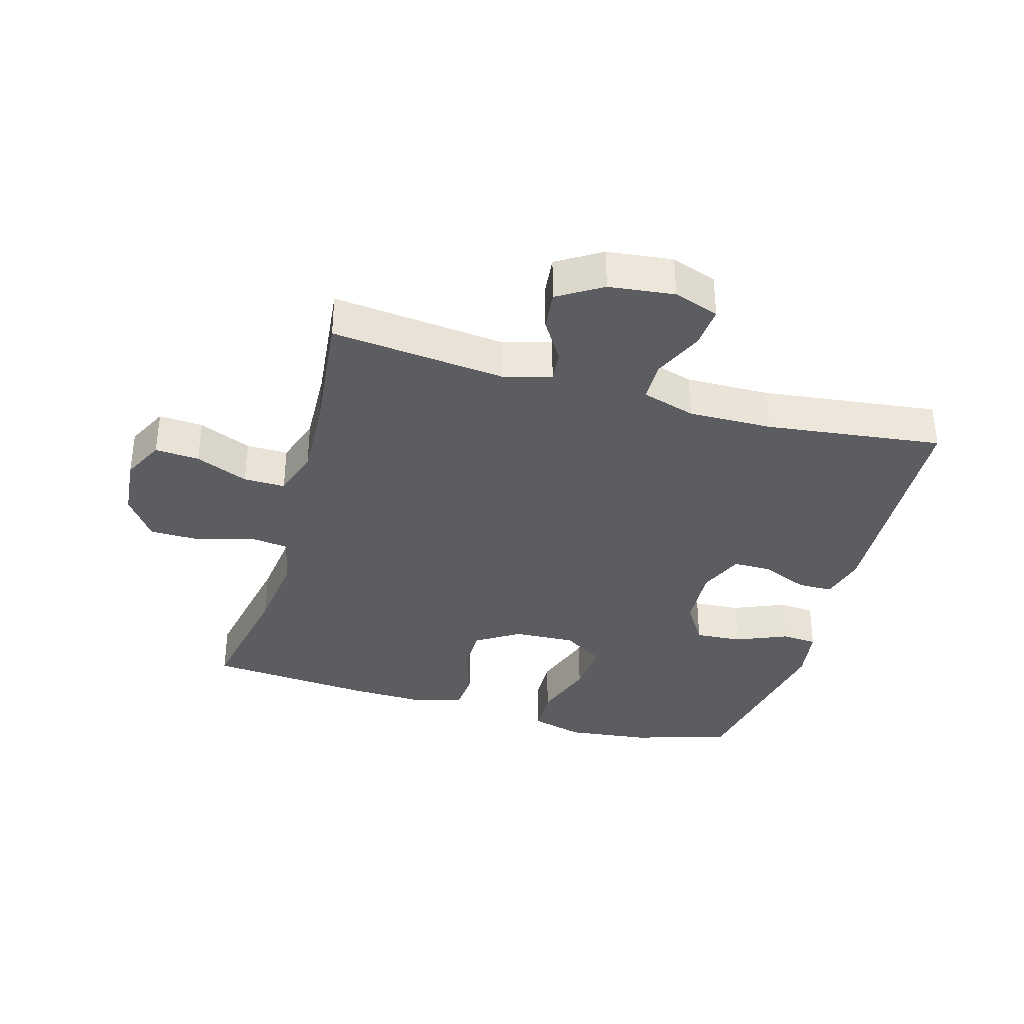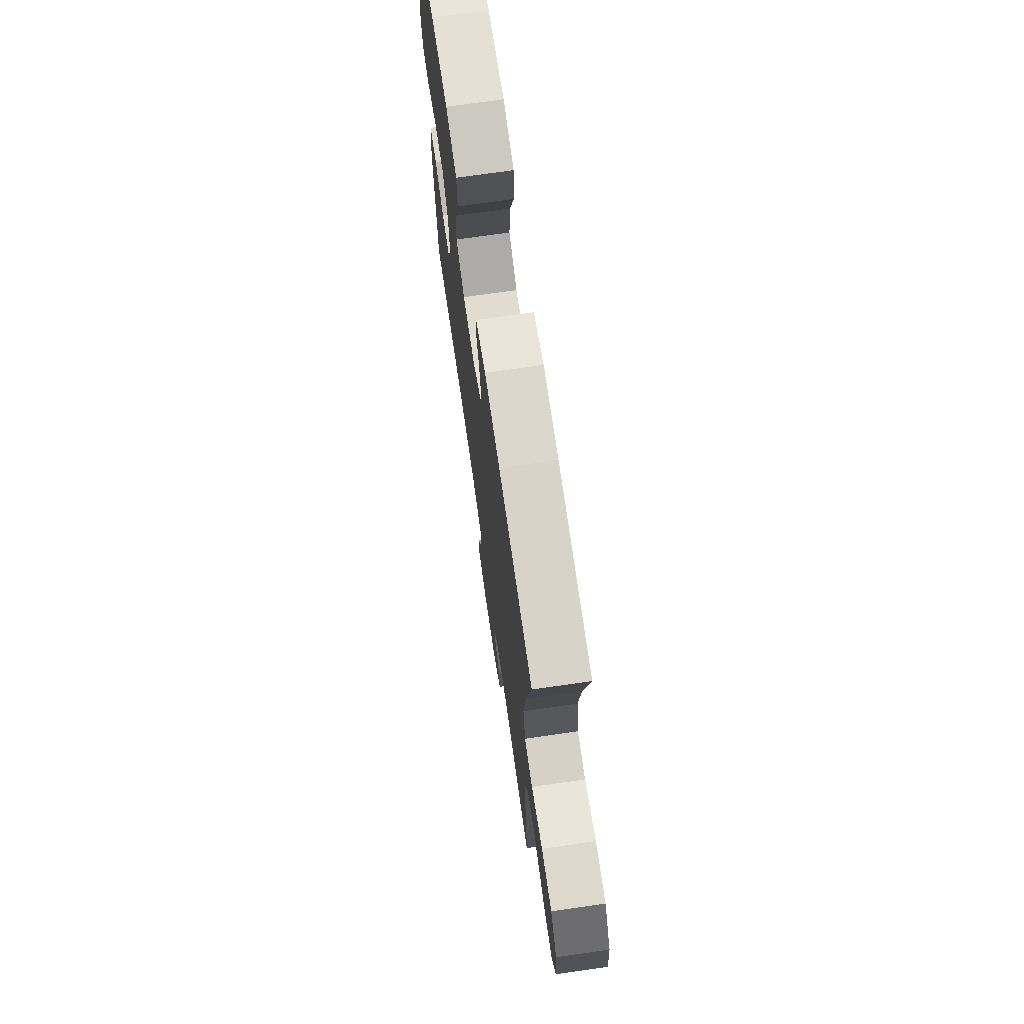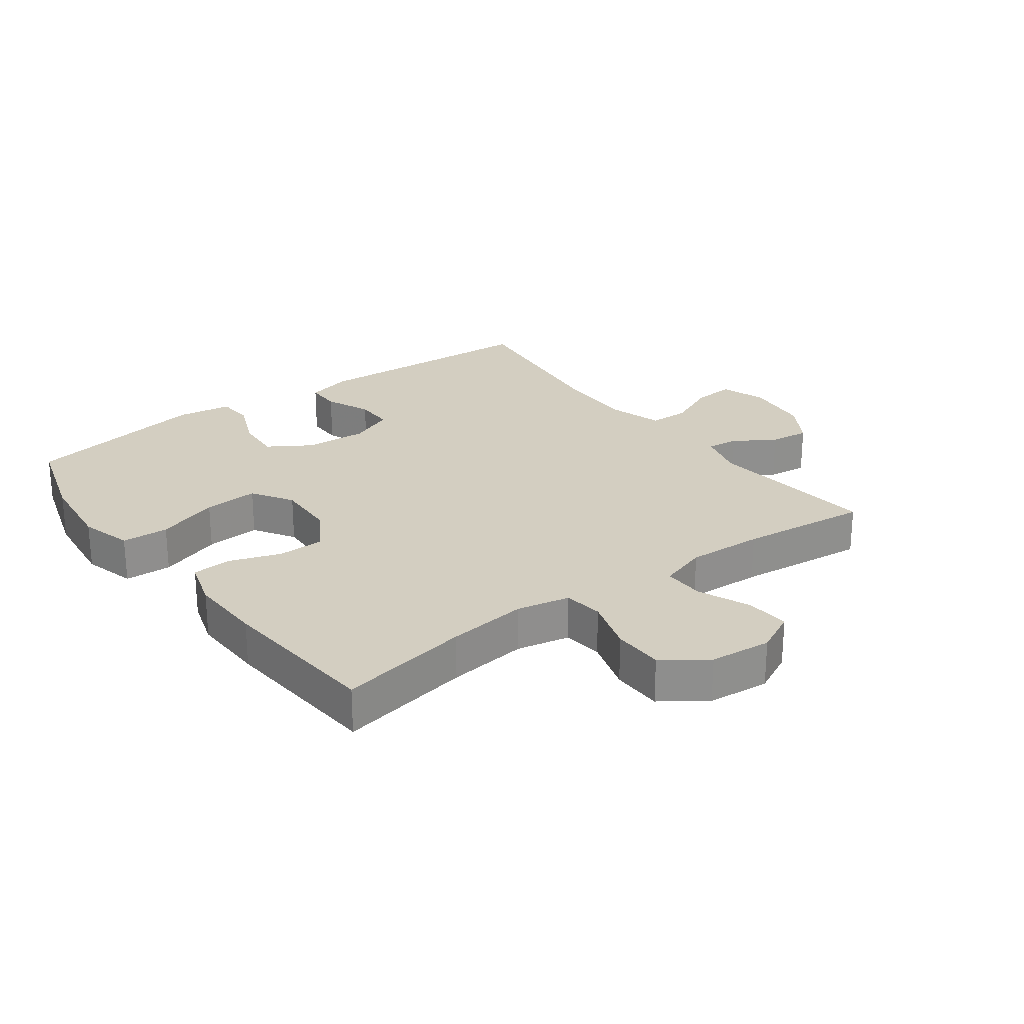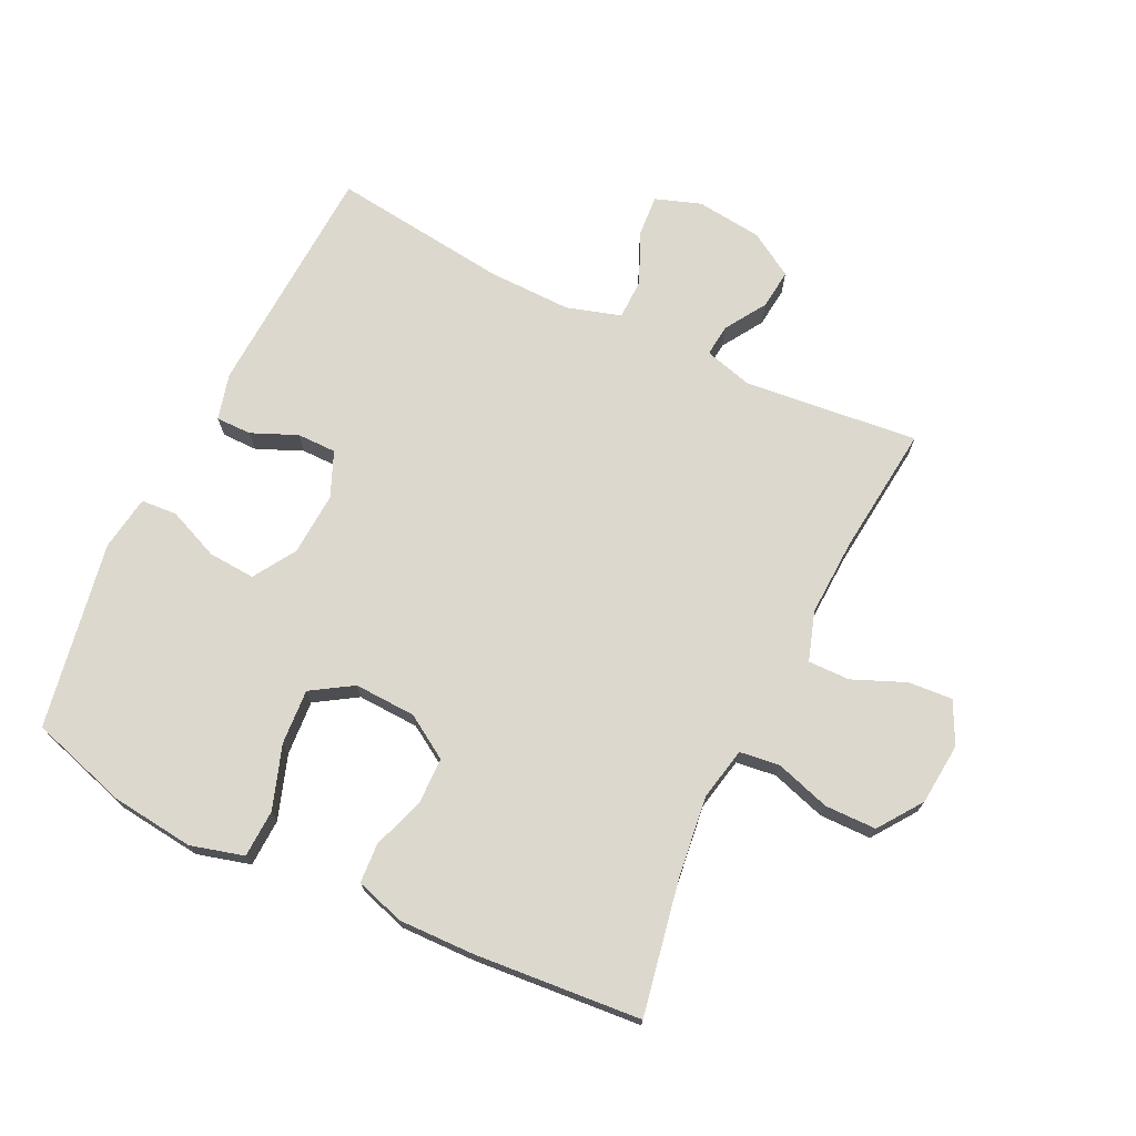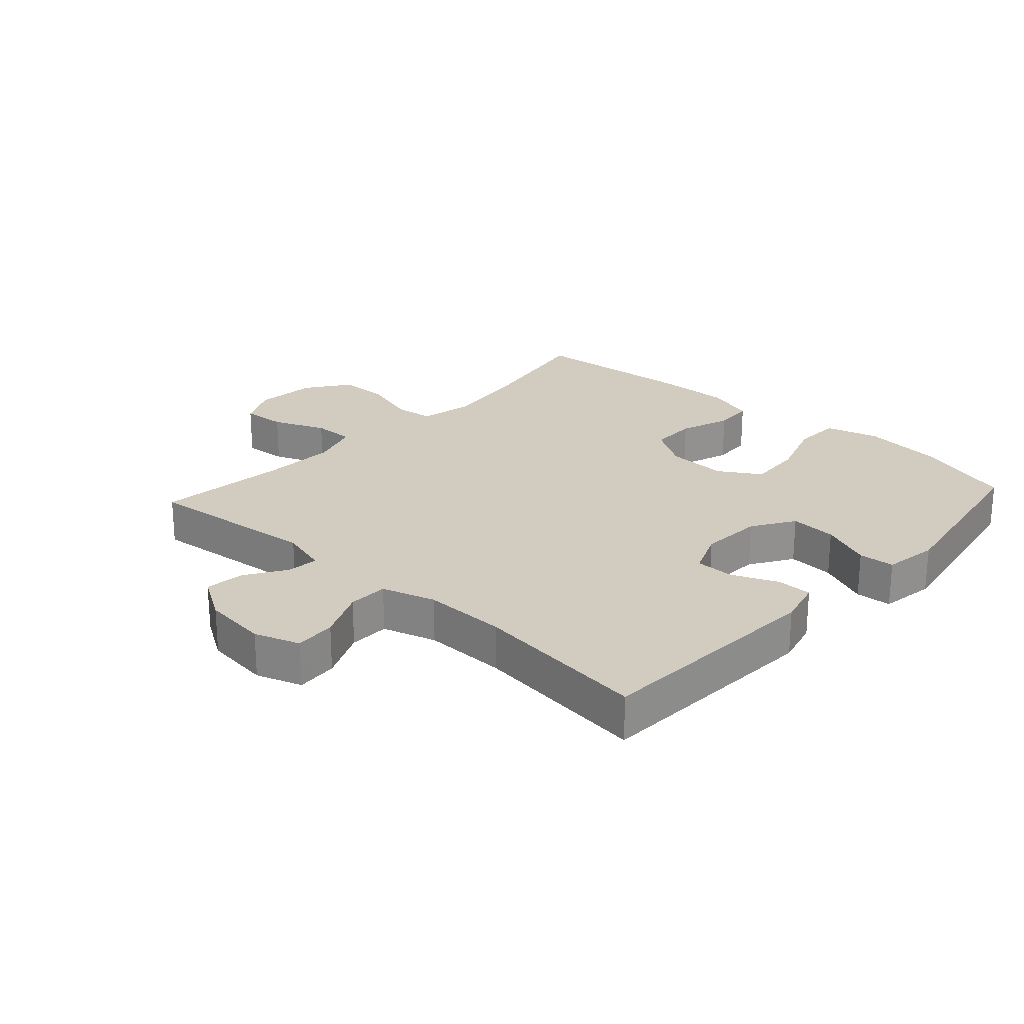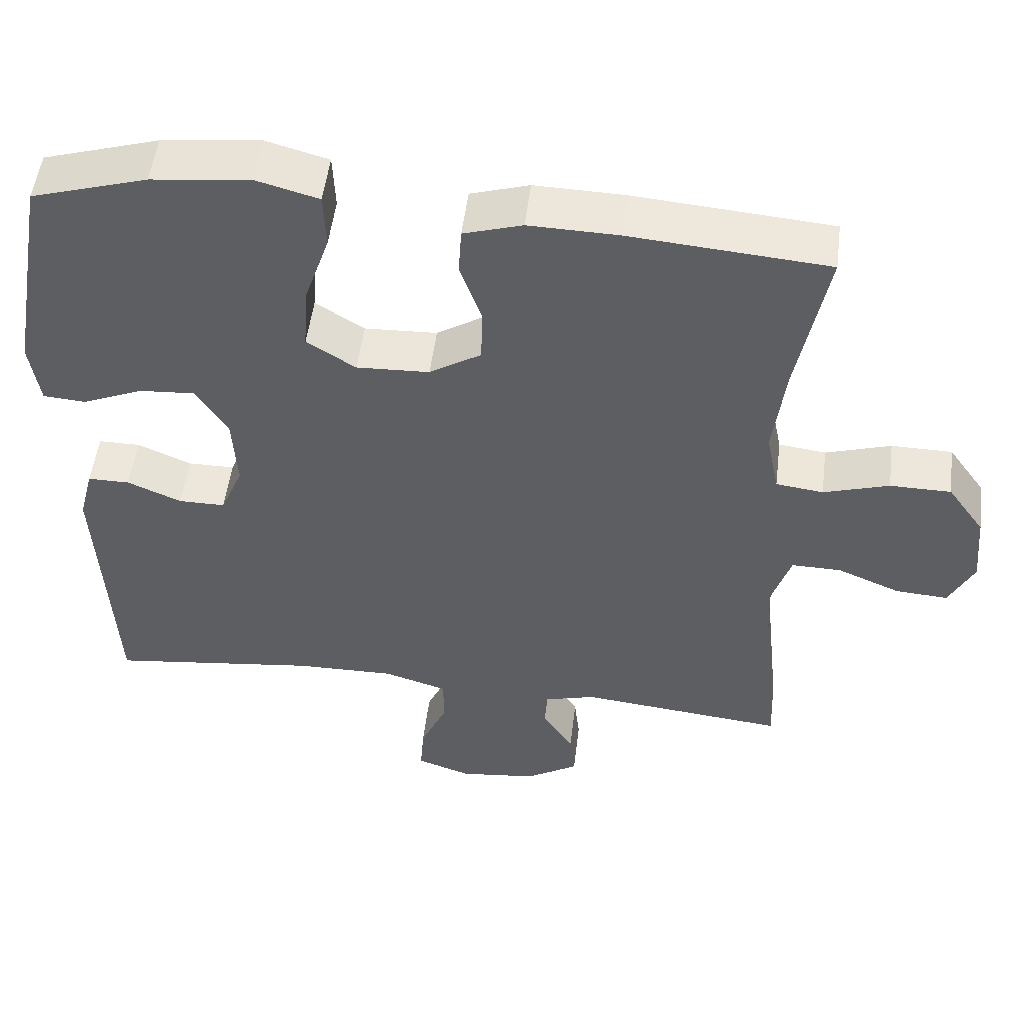
<metadata>
{"format":"obj","ext":"obj","renderer":"f3d","projection":"perspective","resolution":1024,"background":"white","views":[{"elev":-35.7,"azim":164.2,"up":"+Y"},{"elev":72.0,"azim":81.8,"up":"+Z"},{"elev":25.2,"azim":53.5,"up":"+Y"},{"elev":72.1,"azim":25.8,"up":"+Y"},{"elev":24.1,"azim":-137.5,"up":"+Y"},{"elev":51.5,"azim":7.0,"up":"+Z"}]}
</metadata>
<code>
v -0.5 0.07 0.5
v -0.346 0.07 0.547
v -0.215 0.07 0.562
v -0.131 0.07 0.539
v -0.128 0.07 0.464
v -0.162 0.07 0.364
v -0.168 0.07 0.277
v -0.103 0.07 0.236
v -0.006 0.07 0.24
v 0.063 0.07 0.283
v 0.064 0.07 0.357
v 0.036 0.07 0.438
v 0.04 0.07 0.501
v 0.118 0.07 0.525
v 0.237 0.07 0.522
v 0.5 0.07 0.5
v 0.46 0.07 0.29
v 0.444 0.07 0.162
v 0.461 0.07 0.078
v 0.524 0.07 0.07
v 0.611 0.07 0.097
v 0.692 0.07 0.096
v 0.741 0.07 0.027
v 0.75 0.07 -0.071
v 0.717 0.07 -0.137
v 0.647 0.07 -0.132
v 0.564 0.07 -0.097
v 0.498 0.07 -0.096
v 0.473 0.07 -0.173
v 0.478 0.07 -0.294
v 0.5 0.07 -0.5
v 0.225 0.07 -0.471
v 0.149 0.07 -0.492
v 0.154 0.07 -0.542
v 0.195 0.07 -0.607
v 0.202 0.07 -0.67
v 0.132 0.07 -0.713
v 0.028 0.07 -0.725
v -0.044 0.07 -0.7
v -0.039 0.07 -0.634
v -0.003 0.07 -0.554
v -0.004 0.07 -0.49
v -0.089 0.07 -0.464
v -0.221 0.07 -0.466
v -0.5 0.07 -0.5
v -0.513 0.07 -0.243
v -0.519 0.07 -0.127
v -0.5 0.07 -0.054
v -0.444 0.07 -0.054
v -0.372 0.07 -0.085
v -0.31 0.07 -0.085
v -0.28 0.07 -0.014
v -0.286 0.07 0.086
v -0.328 0.07 0.153
v -0.402 0.07 0.148
v -0.483 0.07 0.114
v -0.54 0.07 0.118
v -0.553 0.07 0.205
v -0.5 0 0.5
v -0.346 0 0.547
v -0.215 0 0.562
v -0.131 0 0.539
v -0.128 0 0.464
v -0.162 0 0.364
v -0.168 0 0.277
v -0.103 0 0.236
v -0.006 0 0.24
v 0.063 0 0.283
v 0.064 0 0.357
v 0.036 0 0.438
v 0.04 0 0.501
v 0.118 0 0.525
v 0.237 0 0.522
v 0.5 0 0.5
v 0.46 0 0.29
v 0.444 0 0.162
v 0.461 0 0.078
v 0.524 0 0.07
v 0.611 0 0.097
v 0.692 0 0.096
v 0.741 0 0.027
v 0.75 0 -0.071
v 0.717 0 -0.137
v 0.647 0 -0.132
v 0.564 0 -0.097
v 0.498 0 -0.096
v 0.473 0 -0.173
v 0.478 0 -0.294
v 0.5 0 -0.5
v 0.225 0 -0.471
v 0.149 0 -0.492
v 0.154 0 -0.542
v 0.195 0 -0.607
v 0.202 0 -0.67
v 0.132 0 -0.713
v 0.028 0 -0.725
v -0.044 0 -0.7
v -0.039 0 -0.634
v -0.003 0 -0.554
v -0.004 0 -0.49
v -0.089 0 -0.464
v -0.221 0 -0.466
v -0.5 0 -0.5
v -0.513 0 -0.243
v -0.519 0 -0.127
v -0.5 0 -0.054
v -0.444 0 -0.054
v -0.372 0 -0.085
v -0.31 0 -0.085
v -0.28 0 -0.014
v -0.286 0 0.086
v -0.328 0 0.153
v -0.402 0 0.148
v -0.483 0 0.114
v -0.54 0 0.118
v -0.553 0 0.205
f 55 56 57 58
f 54 55 58 1
f 53 54 1 2
f 47 48 49 50
f 46 47 50 51
f 44 45 46 51
f 43 44 51 52
f 38 39 40 41
f 38 41 42
f 37 38 42
f 34 35 36 37
f 33 34 37 42
f 32 33 42 43
f 30 31 32
f 29 30 32 43
f 24 25 26 27
f 24 27 28
f 23 24 28
f 20 21 22 23
f 19 20 23 28
f 14 15 16 17
f 14 17 18
f 11 12 13 14
f 10 11 14 18
f 9 10 18 19
f 3 4 5 6
f 53 2 3 6
f 53 6 7
f 52 53 7 8
f 28 29 43 52
f 19 28 52
f 8 9 19 52
f 116 115 114 113
f 59 116 113 112
f 60 59 112 111
f 108 107 106 105
f 109 108 105 104
f 109 104 103 102
f 110 109 102 101
f 99 98 97 96
f 100 99 96
f 100 96 95
f 95 94 93 92
f 100 95 92 91
f 101 100 91 90
f 90 89 88
f 101 90 88 87
f 85 84 83 82
f 86 85 82
f 86 82 81
f 81 80 79 78
f 86 81 78 77
f 75 74 73 72
f 76 75 72
f 72 71 70 69
f 76 72 69 68
f 77 76 68 67
f 64 63 62 61
f 64 61 60 111
f 65 64 111
f 66 65 111 110
f 110 101 87 86
f 110 86 77
f 110 77 67 66
f 1 59 60 2
f 2 60 61 3
f 3 61 62 4
f 4 62 63 5
f 5 63 64 6
f 6 64 65 7
f 7 65 66 8
f 8 66 67 9
f 9 67 68 10
f 10 68 69 11
f 11 69 70 12
f 12 70 71 13
f 13 71 72 14
f 14 72 73 15
f 15 73 74 16
f 16 74 75 17
f 17 75 76 18
f 18 76 77 19
f 19 77 78 20
f 20 78 79 21
f 21 79 80 22
f 22 80 81 23
f 23 81 82 24
f 24 82 83 25
f 25 83 84 26
f 26 84 85 27
f 27 85 86 28
f 28 86 87 29
f 29 87 88 30
f 30 88 89 31
f 31 89 90 32
f 32 90 91 33
f 33 91 92 34
f 34 92 93 35
f 35 93 94 36
f 36 94 95 37
f 37 95 96 38
f 38 96 97 39
f 39 97 98 40
f 40 98 99 41
f 41 99 100 42
f 42 100 101 43
f 43 101 102 44
f 44 102 103 45
f 45 103 104 46
f 46 104 105 47
f 47 105 106 48
f 48 106 107 49
f 49 107 108 50
f 50 108 109 51
f 51 109 110 52
f 52 110 111 53
f 53 111 112 54
f 54 112 113 55
f 55 113 114 56
f 56 114 115 57
f 57 115 116 58
f 58 116 59 1

</code>
